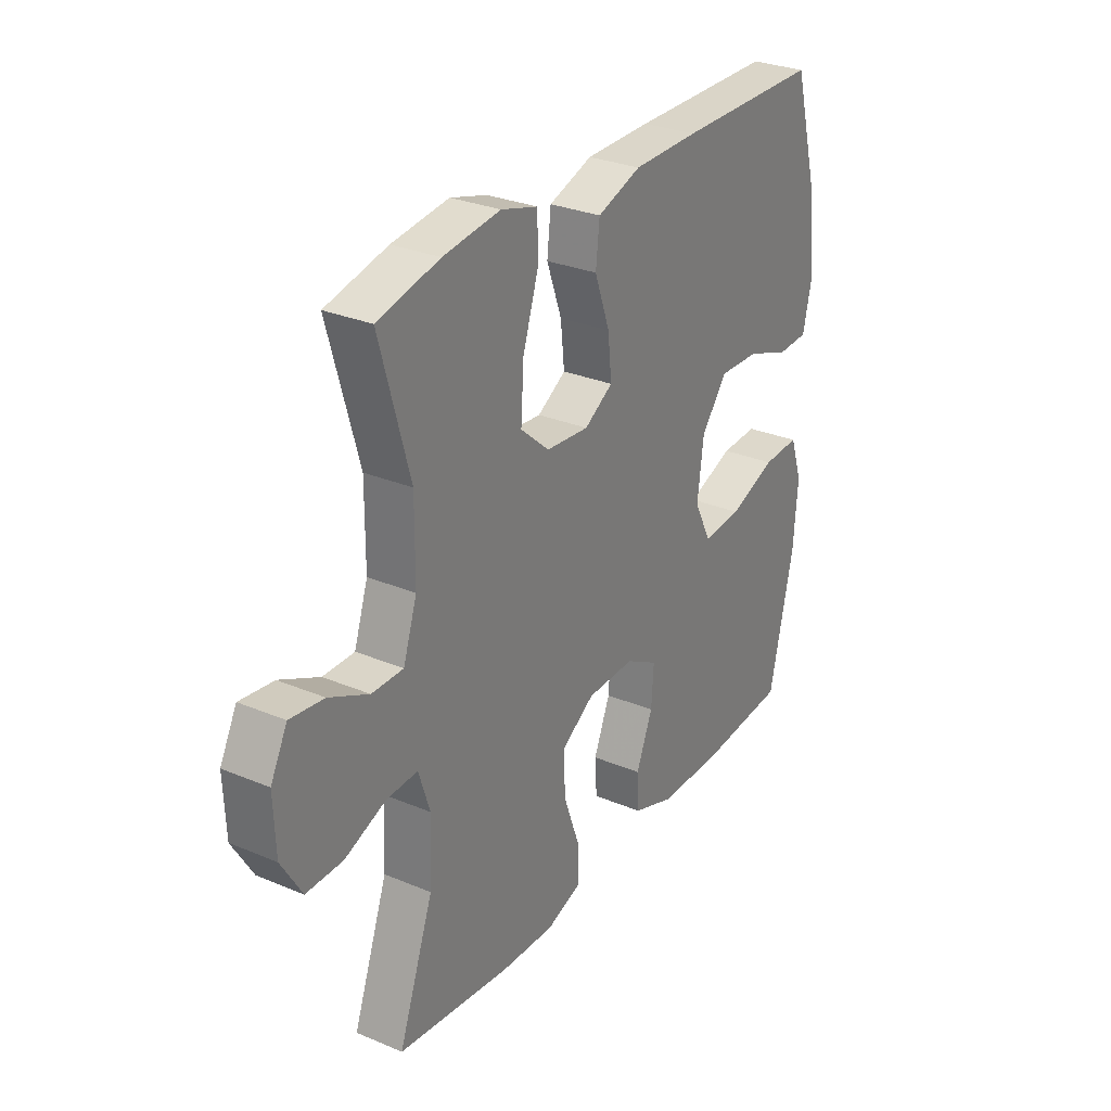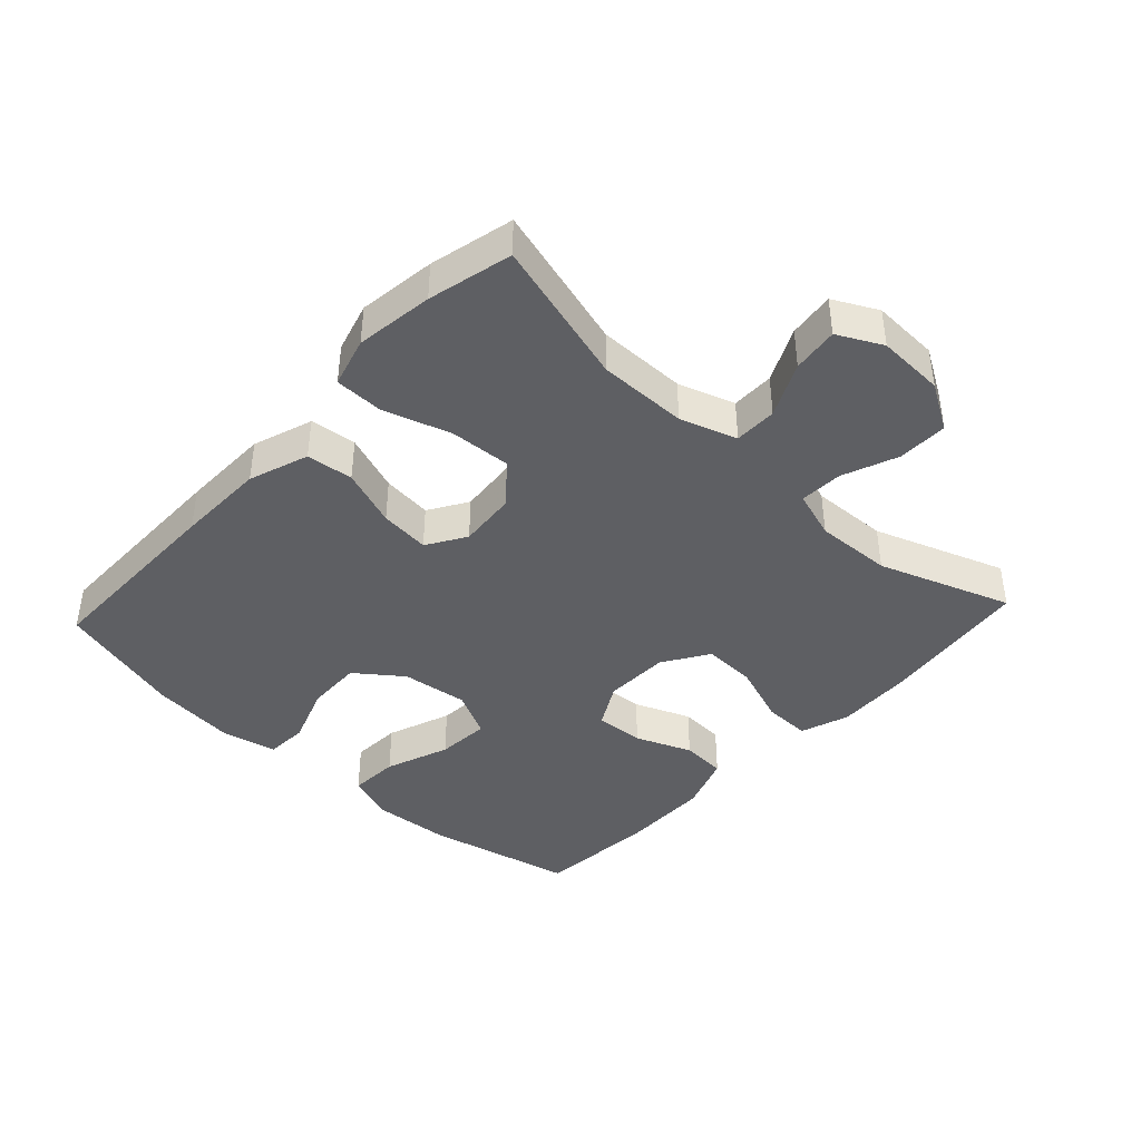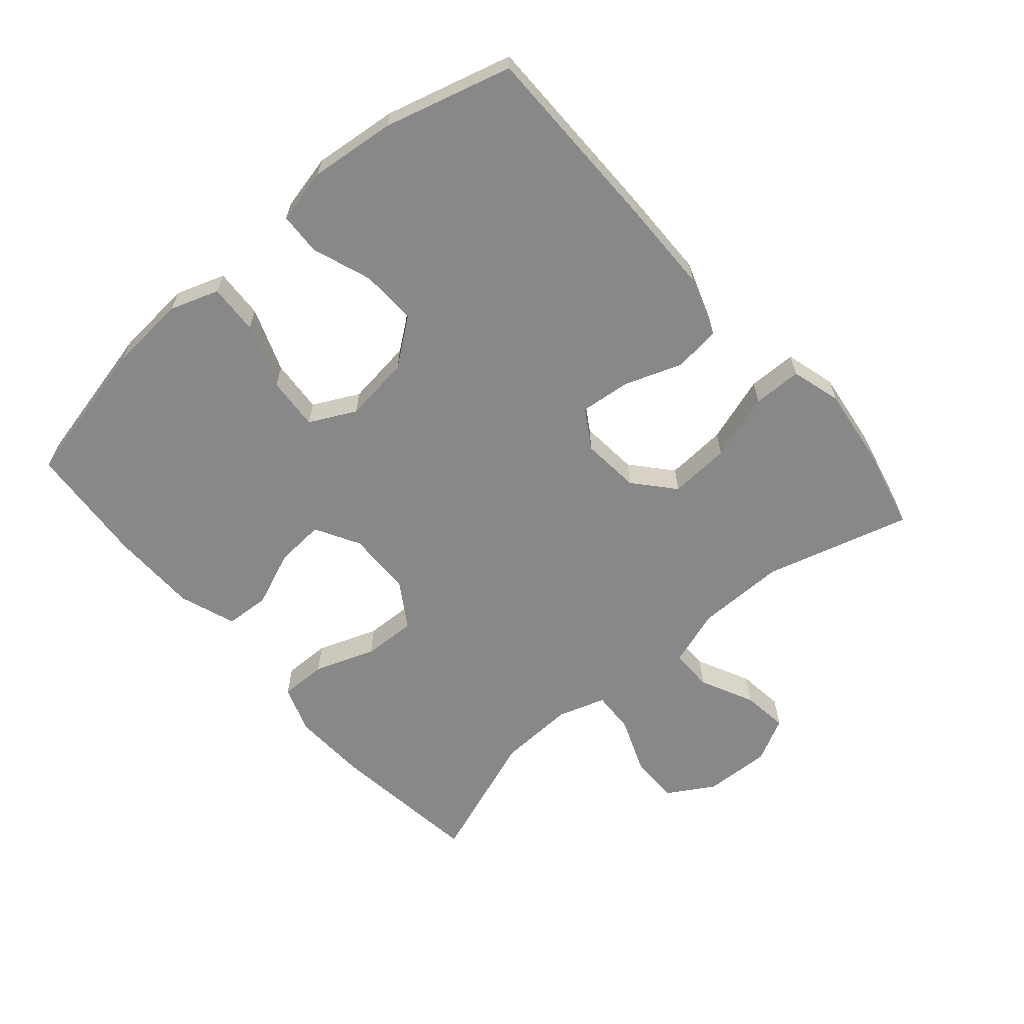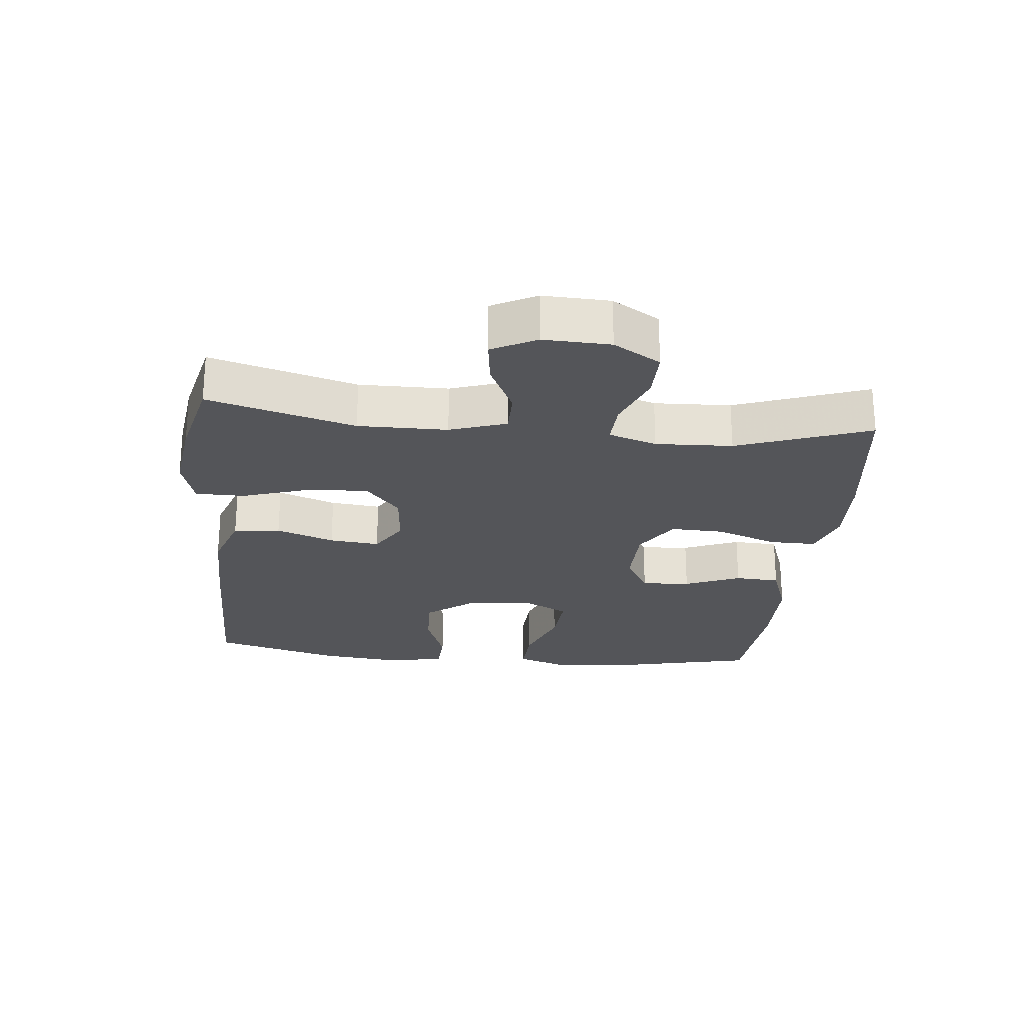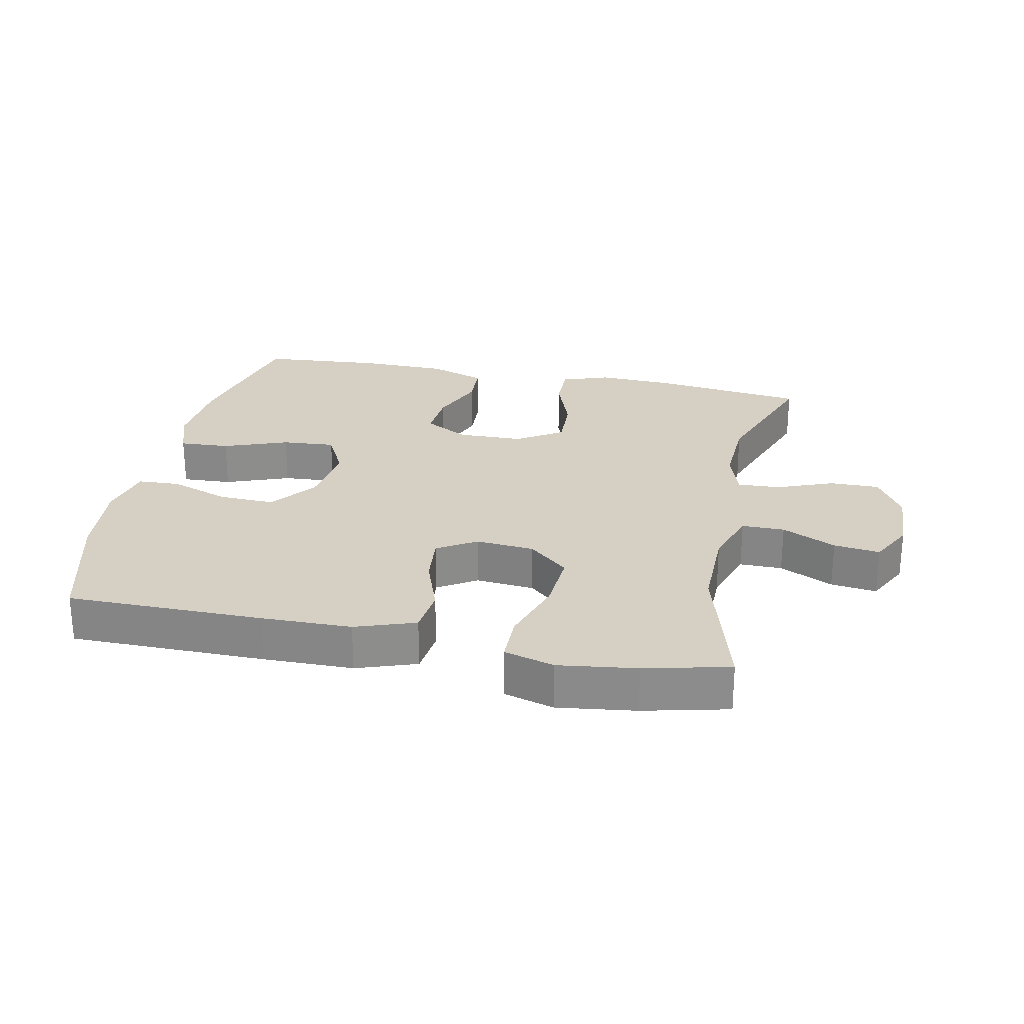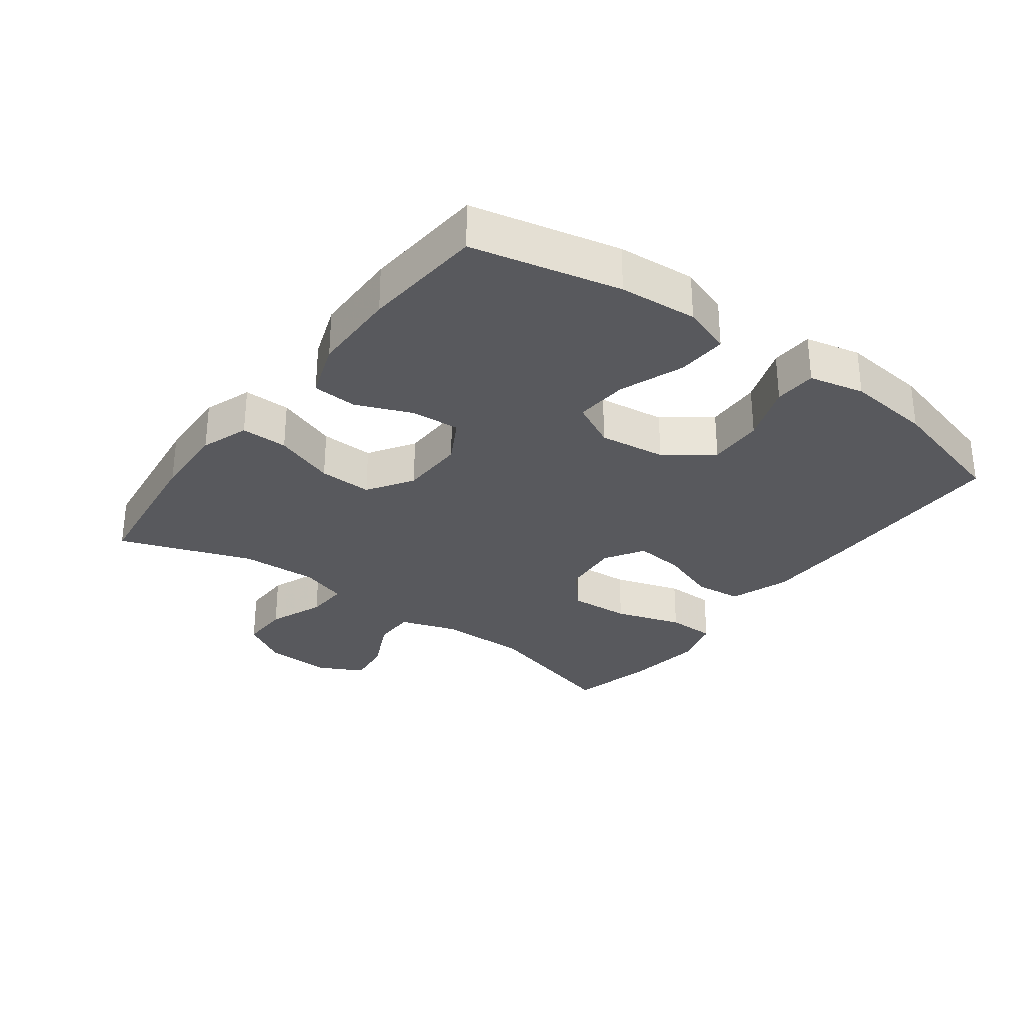
<metadata>
{"format":"obj","ext":"obj","renderer":"f3d","projection":"perspective","resolution":1024,"background":"white","views":[{"elev":29.2,"azim":121.9,"up":"+Z"},{"elev":-41.5,"azim":47.1,"up":"+Y"},{"elev":-62.8,"azim":-49.1,"up":"+Y"},{"elev":-24.6,"azim":84.3,"up":"+Y"},{"elev":26.0,"azim":11.7,"up":"+Y"},{"elev":-30.1,"azim":-126.7,"up":"+Y"}]}
</metadata>
<code>
v 0.5 0.07 0.5
v 0.437 0.07 0.275
v 0.438 0.07 0.138
v 0.467 0.07 0.051
v 0.533 0.07 0.051
v 0.616 0.07 0.091
v 0.687 0.07 0.1
v 0.722 0.07 0.032
v 0.718 0.07 -0.071
v 0.675 0.07 -0.143
v 0.598 0.07 -0.142
v 0.512 0.07 -0.108
v 0.446 0.07 -0.105
v 0.422 0.07 -0.179
v 0.427 0.07 -0.297
v 0.5 0.07 -0.5
v 0.265 0.07 -0.53
v 0.148 0.07 -0.535
v 0.074 0.07 -0.509
v 0.075 0.07 -0.437
v 0.109 0.07 -0.343
v 0.112 0.07 -0.261
v 0.042 0.07 -0.216
v -0.059 0.07 -0.214
v -0.127 0.07 -0.252
v -0.122 0.07 -0.327
v -0.087 0.07 -0.413
v -0.091 0.07 -0.482
v -0.178 0.07 -0.513
v -0.312 0.07 -0.515
v -0.5 0.07 -0.5
v -0.551 0.07 -0.272
v -0.56 0.07 -0.152
v -0.534 0.07 -0.077
v -0.457 0.07 -0.081
v -0.358 0.07 -0.118
v -0.276 0.07 -0.124
v -0.24 0.07 -0.053
v -0.253 0.07 0.05
v -0.307 0.07 0.121
v -0.393 0.07 0.118
v -0.484 0.07 0.085
v -0.549 0.07 0.088
v -0.568 0.07 0.173
v -0.554 0.07 0.304
v -0.5 0.07 0.5
v -0.198 0.07 0.501
v -0.06 0.07 0.499
v 0.032 0.07 0.467
v 0.04 0.07 0.395
v 0.008 0.07 0.306
v 0 0.07 0.229
v 0.06 0.07 0.192
v 0.15 0.07 0.2
v 0.211 0.07 0.253
v 0.205 0.07 0.347
v 0.172 0.07 0.45
v 0.173 0.07 0.525
v 0.25 0.07 0.547
v 0.37 0.07 0.531
v 0.5 0 0.5
v 0.437 0 0.275
v 0.438 0 0.138
v 0.467 0 0.051
v 0.533 0 0.051
v 0.616 0 0.091
v 0.687 0 0.1
v 0.722 0 0.032
v 0.718 0 -0.071
v 0.675 0 -0.143
v 0.598 0 -0.142
v 0.512 0 -0.108
v 0.446 0 -0.105
v 0.422 0 -0.179
v 0.427 0 -0.297
v 0.5 0 -0.5
v 0.265 0 -0.53
v 0.148 0 -0.535
v 0.074 0 -0.509
v 0.075 0 -0.437
v 0.109 0 -0.343
v 0.112 0 -0.261
v 0.042 0 -0.216
v -0.059 0 -0.214
v -0.127 0 -0.252
v -0.122 0 -0.327
v -0.087 0 -0.413
v -0.091 0 -0.482
v -0.178 0 -0.513
v -0.312 0 -0.515
v -0.5 0 -0.5
v -0.551 0 -0.272
v -0.56 0 -0.152
v -0.534 0 -0.077
v -0.457 0 -0.081
v -0.358 0 -0.118
v -0.276 0 -0.124
v -0.24 0 -0.053
v -0.253 0 0.05
v -0.307 0 0.121
v -0.393 0 0.118
v -0.484 0 0.085
v -0.549 0 0.088
v -0.568 0 0.173
v -0.554 0 0.304
v -0.5 0 0.5
v -0.198 0 0.501
v -0.06 0 0.499
v 0.032 0 0.467
v 0.04 0 0.395
v 0.008 0 0.306
v 0 0 0.229
v 0.06 0 0.192
v 0.15 0 0.2
v 0.211 0 0.253
v 0.205 0 0.347
v 0.172 0 0.45
v 0.173 0 0.525
v 0.25 0 0.547
v 0.37 0 0.531
f 59 60 1 2
f 56 57 58 59
f 55 56 59 2
f 54 55 2 3
f 53 54 3 4
f 48 49 50 51
f 48 51 52
f 47 48 52
f 46 47 52
f 45 46 52 53
f 41 42 43 44
f 40 41 44 45
f 33 34 35 36
f 33 36 37
f 32 33 37
f 31 32 37
f 30 31 37
f 29 30 37 38
f 26 27 28 29
f 25 26 29 38
f 18 19 20 21
f 18 21 22
f 15 16 17 18
f 14 15 18 22
f 13 14 22 23
f 9 10 11 12
f 9 12 13
f 8 9 13
f 5 6 7 8
f 4 5 8 13
f 40 45 53 4
f 24 25 38 39
f 13 23 24 39
f 4 13 39 40
f 62 61 120 119
f 119 118 117 116
f 62 119 116 115
f 63 62 115 114
f 64 63 114 113
f 111 110 109 108
f 112 111 108
f 112 108 107
f 112 107 106
f 113 112 106 105
f 104 103 102 101
f 105 104 101 100
f 96 95 94 93
f 97 96 93
f 97 93 92
f 97 92 91
f 97 91 90
f 98 97 90 89
f 89 88 87 86
f 98 89 86 85
f 81 80 79 78
f 82 81 78
f 78 77 76 75
f 82 78 75 74
f 83 82 74 73
f 72 71 70 69
f 73 72 69
f 73 69 68
f 68 67 66 65
f 73 68 65 64
f 64 113 105 100
f 99 98 85 84
f 99 84 83 73
f 100 99 73 64
f 1 61 62 2
f 2 62 63 3
f 3 63 64 4
f 4 64 65 5
f 5 65 66 6
f 6 66 67 7
f 7 67 68 8
f 8 68 69 9
f 9 69 70 10
f 10 70 71 11
f 11 71 72 12
f 12 72 73 13
f 13 73 74 14
f 14 74 75 15
f 15 75 76 16
f 16 76 77 17
f 17 77 78 18
f 18 78 79 19
f 19 79 80 20
f 20 80 81 21
f 21 81 82 22
f 22 82 83 23
f 23 83 84 24
f 24 84 85 25
f 25 85 86 26
f 26 86 87 27
f 27 87 88 28
f 28 88 89 29
f 29 89 90 30
f 30 90 91 31
f 31 91 92 32
f 32 92 93 33
f 33 93 94 34
f 34 94 95 35
f 35 95 96 36
f 36 96 97 37
f 37 97 98 38
f 38 98 99 39
f 39 99 100 40
f 40 100 101 41
f 41 101 102 42
f 42 102 103 43
f 43 103 104 44
f 44 104 105 45
f 45 105 106 46
f 46 106 107 47
f 47 107 108 48
f 48 108 109 49
f 49 109 110 50
f 50 110 111 51
f 51 111 112 52
f 52 112 113 53
f 53 113 114 54
f 54 114 115 55
f 55 115 116 56
f 56 116 117 57
f 57 117 118 58
f 58 118 119 59
f 59 119 120 60
f 60 120 61 1

</code>
